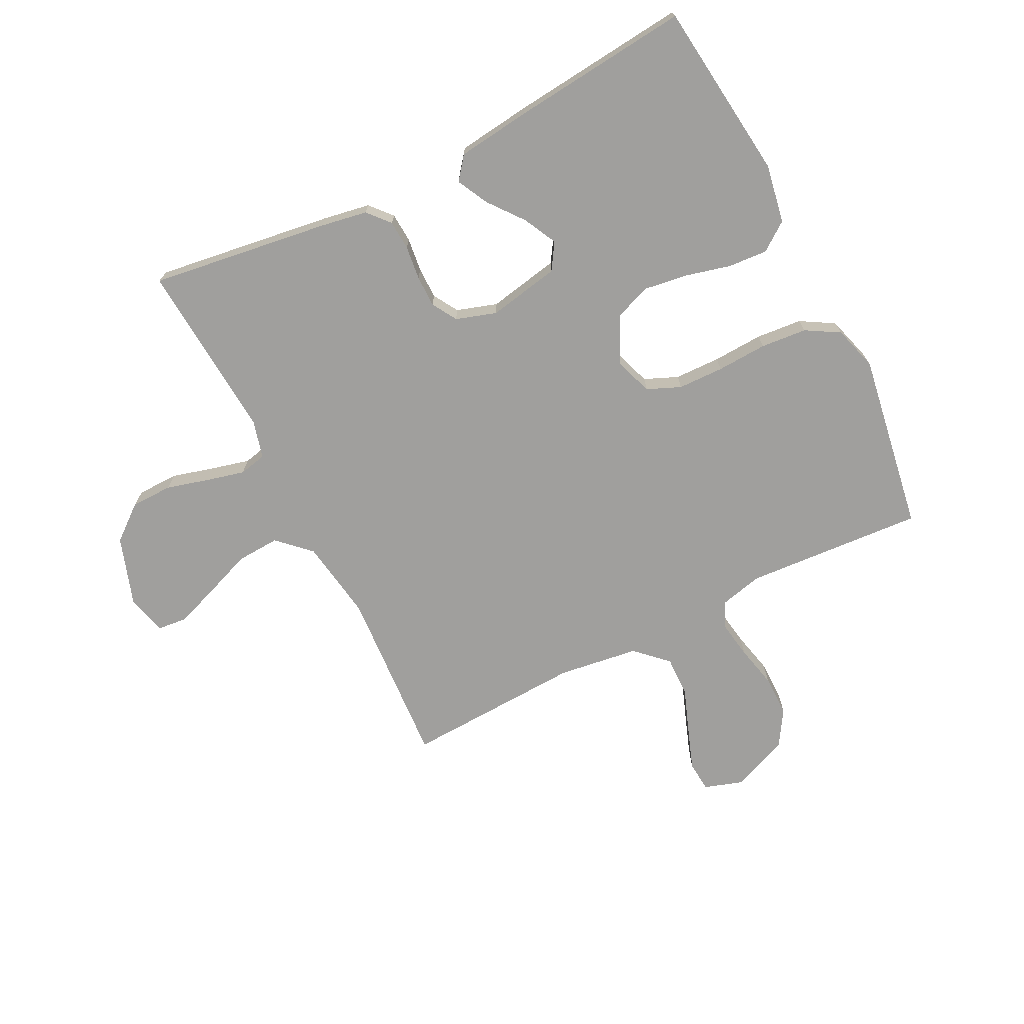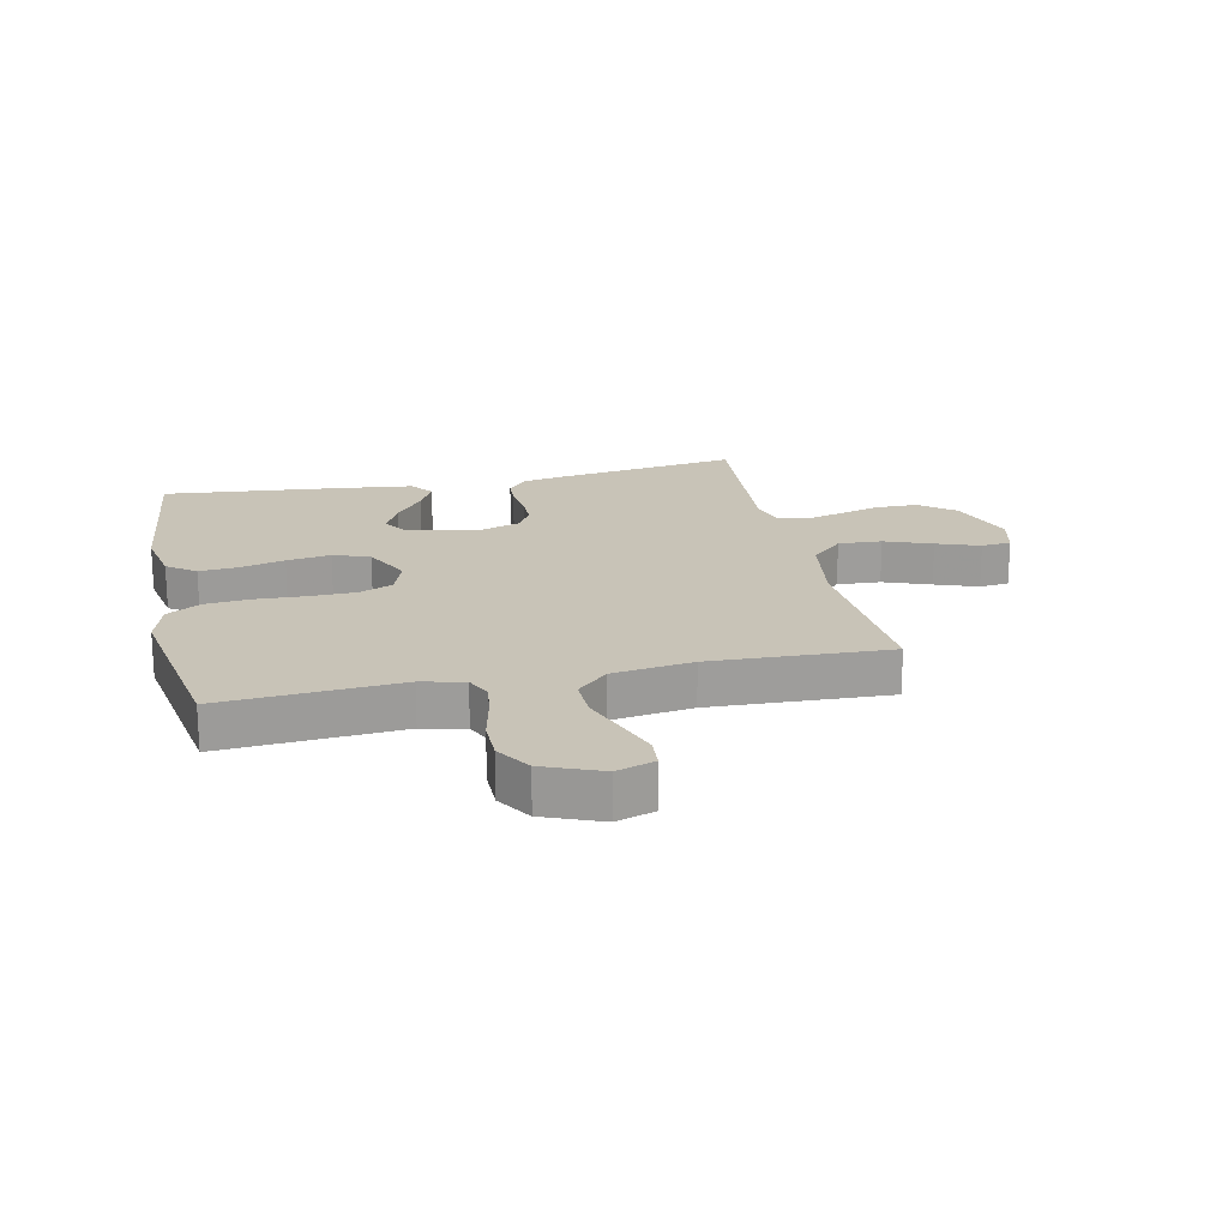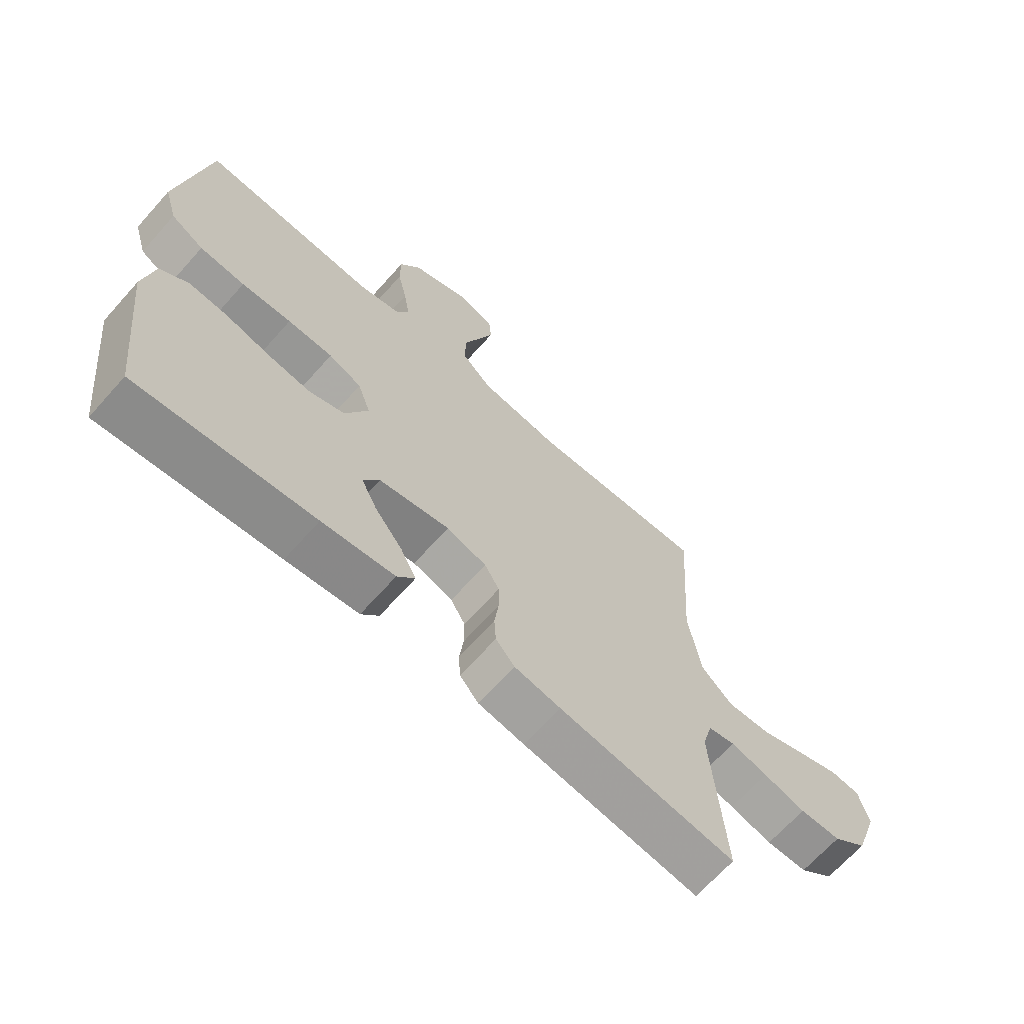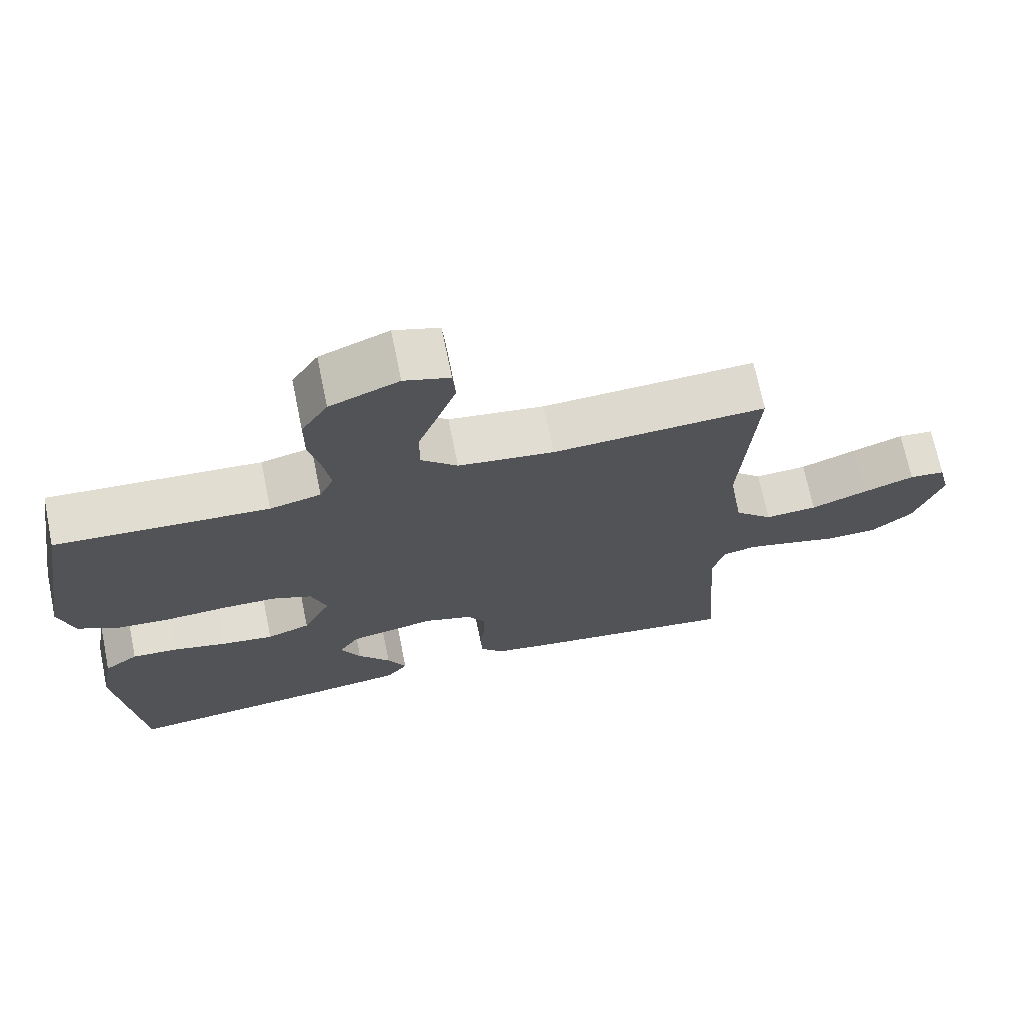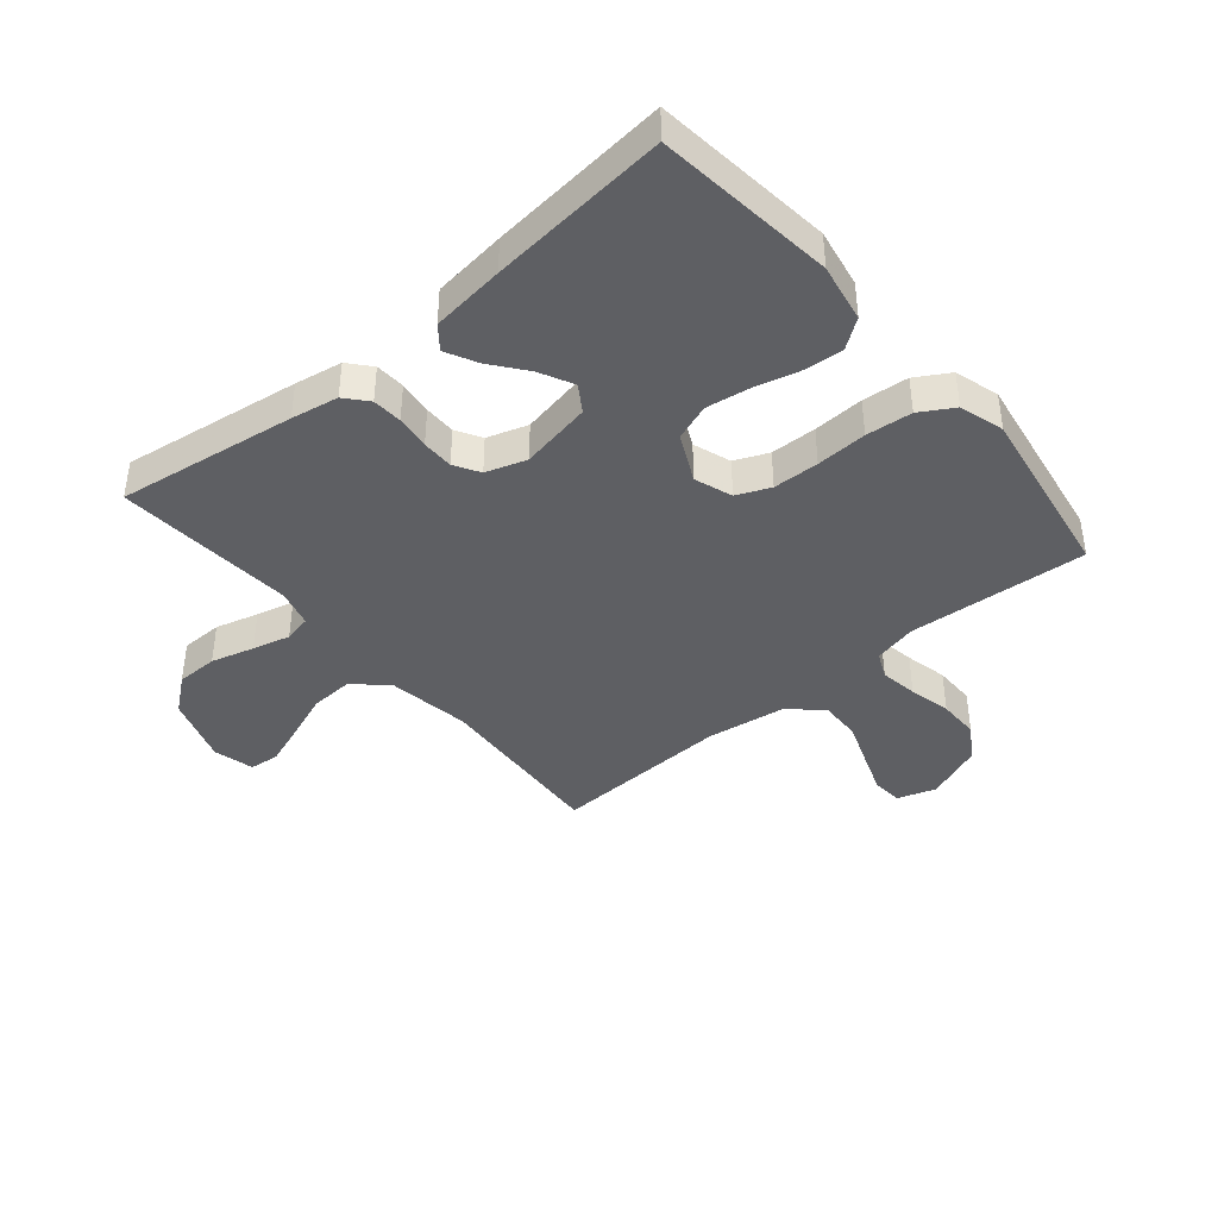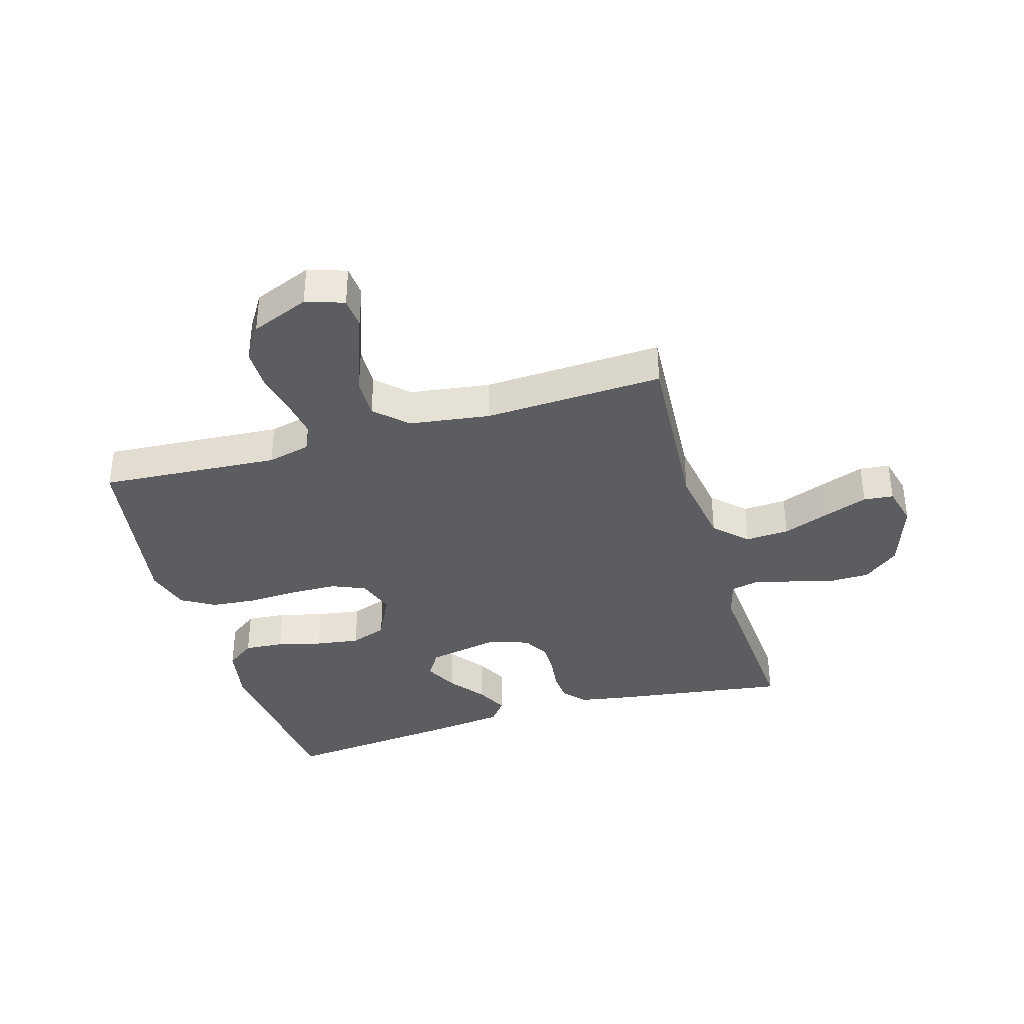
<metadata>
{"format":"obj","ext":"obj","renderer":"f3d","projection":"perspective","resolution":1024,"background":"white","views":[{"elev":-71.3,"azim":-153.1,"up":"+Y"},{"elev":19.7,"azim":-12.3,"up":"+Y"},{"elev":-67.2,"azim":-41.7,"up":"+Z"},{"elev":70.5,"azim":-11.6,"up":"+Z"},{"elev":-40.8,"azim":-140.0,"up":"+Y"},{"elev":-37.0,"azim":16.4,"up":"+Y"}]}
</metadata>
<code>
v -0.5 0.07 -0.5
v -0.534 0.07 -0.2
v -0.516 0.07 -0.102
v -0.468 0.07 -0.067
v -0.402 0.07 -0.072
v -0.328 0.07 -0.091
v -0.254 0.07 -0.102
v -0.193 0.07 -0.08
v -0.154 0.07 0
v -0.176 0.07 0.063
v -0.232 0.07 0.087
v -0.309 0.07 0.089
v -0.394 0.07 0.085
v -0.471 0.07 0.092
v -0.527 0.07 0.125
v -0.549 0.07 0.2
v -0.5 0.07 0.5
v -0.2 0.07 0.479
v -0.128 0.07 0.496
v -0.108 0.07 0.54
v -0.118 0.07 0.603
v -0.134 0.07 0.674
v -0.134 0.07 0.744
v -0.097 0.07 0.803
v 0 0.07 0.842
v 0.064 0.07 0.821
v 0.068 0.07 0.769
v 0.043 0.07 0.7
v 0.015 0.07 0.625
v 0.013 0.07 0.556
v 0.065 0.07 0.506
v 0.2 0.07 0.487
v 0.5 0.07 0.5
v 0.48 0.07 0.2
v 0.501 0.07 0.064
v 0.554 0.07 0.013
v 0.627 0.07 0.017
v 0.706 0.07 0.047
v 0.778 0.07 0.073
v 0.828 0.07 0.068
v 0.845 0.07 0
v 0.806 0.07 -0.115
v 0.747 0.07 -0.162
v 0.677 0.07 -0.163
v 0.605 0.07 -0.143
v 0.542 0.07 -0.127
v 0.496 0.07 -0.137
v 0.479 0.07 -0.2
v 0.5 0.07 -0.5
v 0.2 0.07 -0.457
v 0.121 0.07 -0.443
v 0.089 0.07 -0.406
v 0.086 0.07 -0.356
v 0.093 0.07 -0.299
v 0.093 0.07 -0.246
v 0.068 0.07 -0.204
v 0 0.07 -0.182
v -0.12 0.07 -0.205
v -0.148 0.07 -0.249
v -0.12 0.07 -0.305
v -0.074 0.07 -0.364
v -0.047 0.07 -0.417
v -0.077 0.07 -0.455
v -0.2 0.07 -0.47
v -0.5 0 -0.5
v -0.534 0 -0.2
v -0.516 0 -0.102
v -0.468 0 -0.067
v -0.402 0 -0.072
v -0.328 0 -0.091
v -0.254 0 -0.102
v -0.193 0 -0.08
v -0.154 0 0
v -0.176 0 0.063
v -0.232 0 0.087
v -0.309 0 0.089
v -0.394 0 0.085
v -0.471 0 0.092
v -0.527 0 0.125
v -0.549 0 0.2
v -0.5 0 0.5
v -0.2 0 0.479
v -0.128 0 0.496
v -0.108 0 0.54
v -0.118 0 0.603
v -0.134 0 0.674
v -0.134 0 0.744
v -0.097 0 0.803
v 0 0 0.842
v 0.064 0 0.821
v 0.068 0 0.769
v 0.043 0 0.7
v 0.015 0 0.625
v 0.013 0 0.556
v 0.065 0 0.506
v 0.2 0 0.487
v 0.5 0 0.5
v 0.48 0 0.2
v 0.501 0 0.064
v 0.554 0 0.013
v 0.627 0 0.017
v 0.706 0 0.047
v 0.778 0 0.073
v 0.828 0 0.068
v 0.845 0 0
v 0.806 0 -0.115
v 0.747 0 -0.162
v 0.677 0 -0.163
v 0.605 0 -0.143
v 0.542 0 -0.127
v 0.496 0 -0.137
v 0.479 0 -0.2
v 0.5 0 -0.5
v 0.2 0 -0.457
v 0.121 0 -0.443
v 0.089 0 -0.406
v 0.086 0 -0.356
v 0.093 0 -0.299
v 0.093 0 -0.246
v 0.068 0 -0.204
v 0 0 -0.182
v -0.12 0 -0.205
v -0.148 0 -0.249
v -0.12 0 -0.305
v -0.074 0 -0.364
v -0.047 0 -0.417
v -0.077 0 -0.455
v -0.2 0 -0.47
f 4 5 6
f 3 4 6
f 2 3 6
f 1 2 6
f 64 1 6
f 63 64 6
f 62 63 6
f 61 62 6
f 60 61 6
f 59 60 6 7
f 58 59 7 8
f 57 58 8 9
f 56 57 9 10
f 52 53 54
f 51 52 54
f 50 51 54
f 49 50 54
f 48 49 54
f 47 48 54 55
f 43 44 45
f 42 43 45
f 41 42 45
f 40 41 45
f 39 40 45
f 38 39 45
f 37 38 45
f 36 37 45 46
f 35 36 46 47
f 32 33 34
f 47 55 56
f 35 47 56
f 34 35 56
f 32 34 56
f 31 32 56
f 27 28 29
f 26 27 29
f 25 26 29
f 24 25 29
f 23 24 29
f 22 23 29
f 21 22 29
f 20 21 29 30
f 16 17 18
f 15 16 18
f 14 15 18
f 13 14 18
f 12 13 18
f 11 12 18 19
f 20 30 31
f 19 20 31
f 11 19 31
f 10 11 31
f 10 31 56
f 70 69 68
f 70 68 67
f 70 67 66
f 70 66 65
f 70 65 128
f 70 128 127
f 70 127 126
f 70 126 125
f 70 125 124
f 71 70 124 123
f 72 71 123 122
f 73 72 122 121
f 74 73 121 120
f 118 117 116
f 118 116 115
f 118 115 114
f 118 114 113
f 118 113 112
f 119 118 112 111
f 109 108 107
f 109 107 106
f 109 106 105
f 109 105 104
f 109 104 103
f 109 103 102
f 109 102 101
f 110 109 101 100
f 111 110 100 99
f 98 97 96
f 120 119 111
f 120 111 99
f 120 99 98
f 120 98 96
f 120 96 95
f 93 92 91
f 93 91 90
f 93 90 89
f 93 89 88
f 93 88 87
f 93 87 86
f 93 86 85
f 94 93 85 84
f 82 81 80
f 82 80 79
f 82 79 78
f 82 78 77
f 82 77 76
f 83 82 76 75
f 95 94 84
f 95 84 83
f 95 83 75
f 95 75 74
f 120 95 74
f 1 65 66 2
f 2 66 67 3
f 3 67 68 4
f 4 68 69 5
f 5 69 70 6
f 6 70 71 7
f 7 71 72 8
f 8 72 73 9
f 9 73 74 10
f 10 74 75 11
f 11 75 76 12
f 12 76 77 13
f 13 77 78 14
f 14 78 79 15
f 15 79 80 16
f 16 80 81 17
f 17 81 82 18
f 18 82 83 19
f 19 83 84 20
f 20 84 85 21
f 21 85 86 22
f 22 86 87 23
f 23 87 88 24
f 24 88 89 25
f 25 89 90 26
f 26 90 91 27
f 27 91 92 28
f 28 92 93 29
f 29 93 94 30
f 30 94 95 31
f 31 95 96 32
f 32 96 97 33
f 33 97 98 34
f 34 98 99 35
f 35 99 100 36
f 36 100 101 37
f 37 101 102 38
f 38 102 103 39
f 39 103 104 40
f 40 104 105 41
f 41 105 106 42
f 42 106 107 43
f 43 107 108 44
f 44 108 109 45
f 45 109 110 46
f 46 110 111 47
f 47 111 112 48
f 48 112 113 49
f 49 113 114 50
f 50 114 115 51
f 51 115 116 52
f 52 116 117 53
f 53 117 118 54
f 54 118 119 55
f 55 119 120 56
f 56 120 121 57
f 57 121 122 58
f 58 122 123 59
f 59 123 124 60
f 60 124 125 61
f 61 125 126 62
f 62 126 127 63
f 63 127 128 64
f 64 128 65 1

</code>
